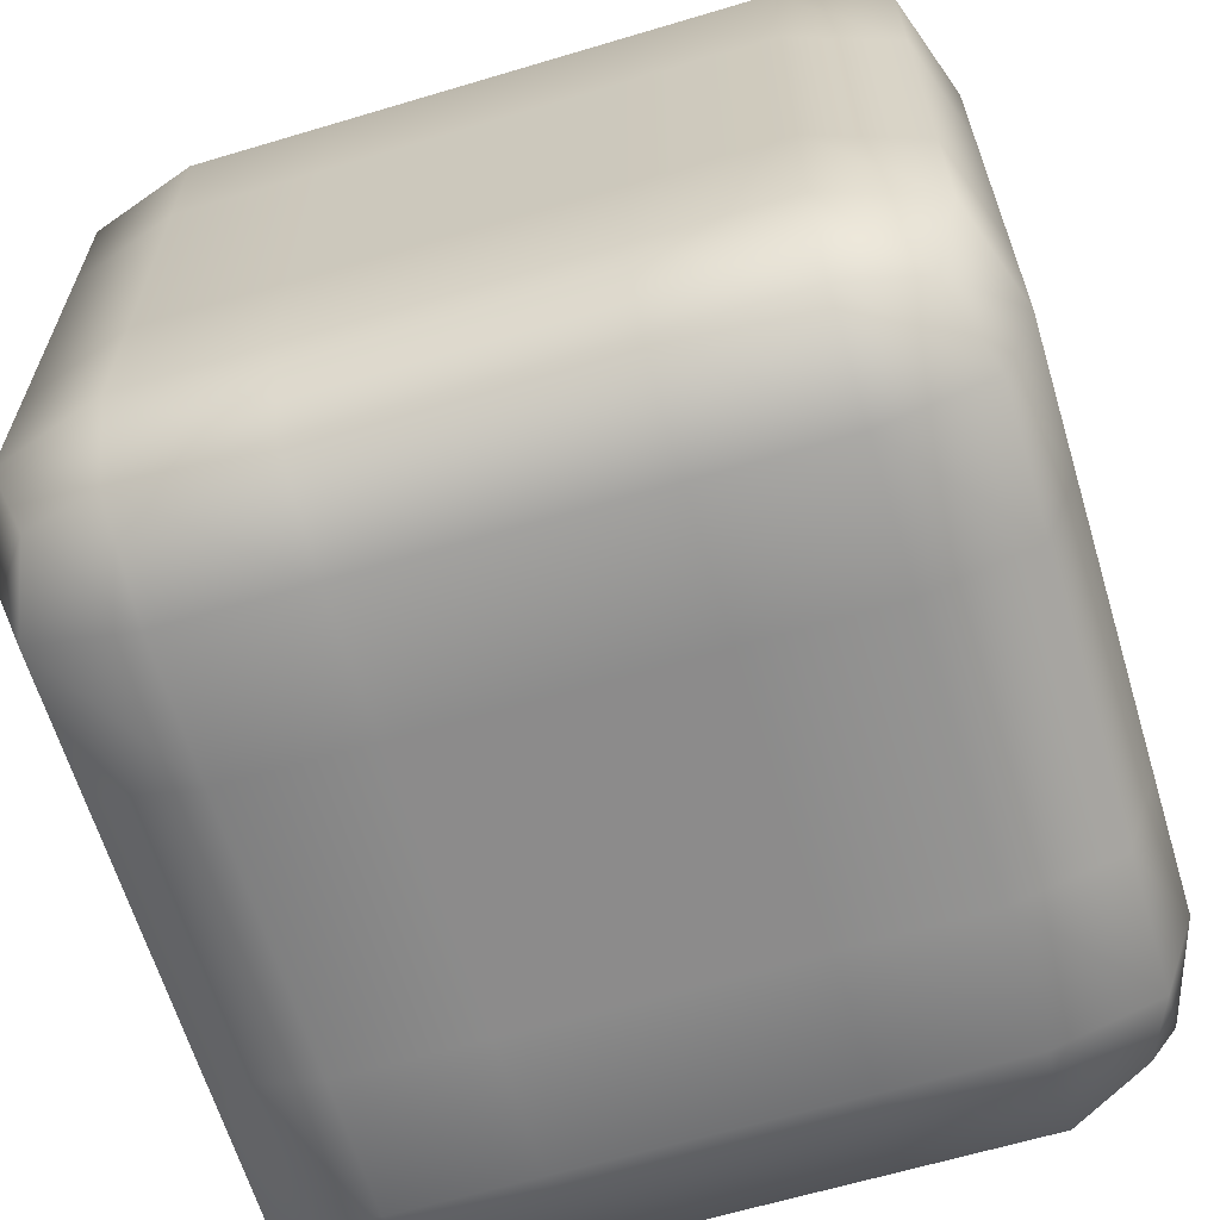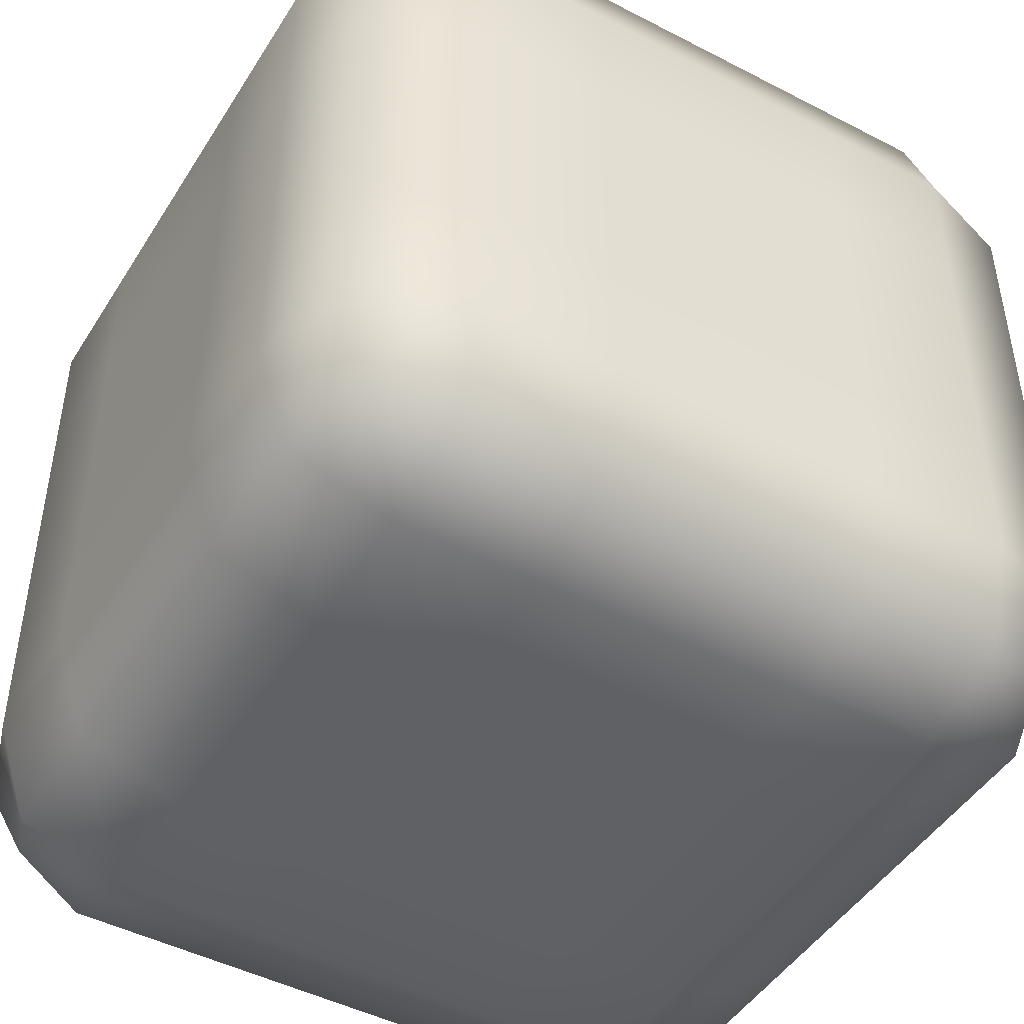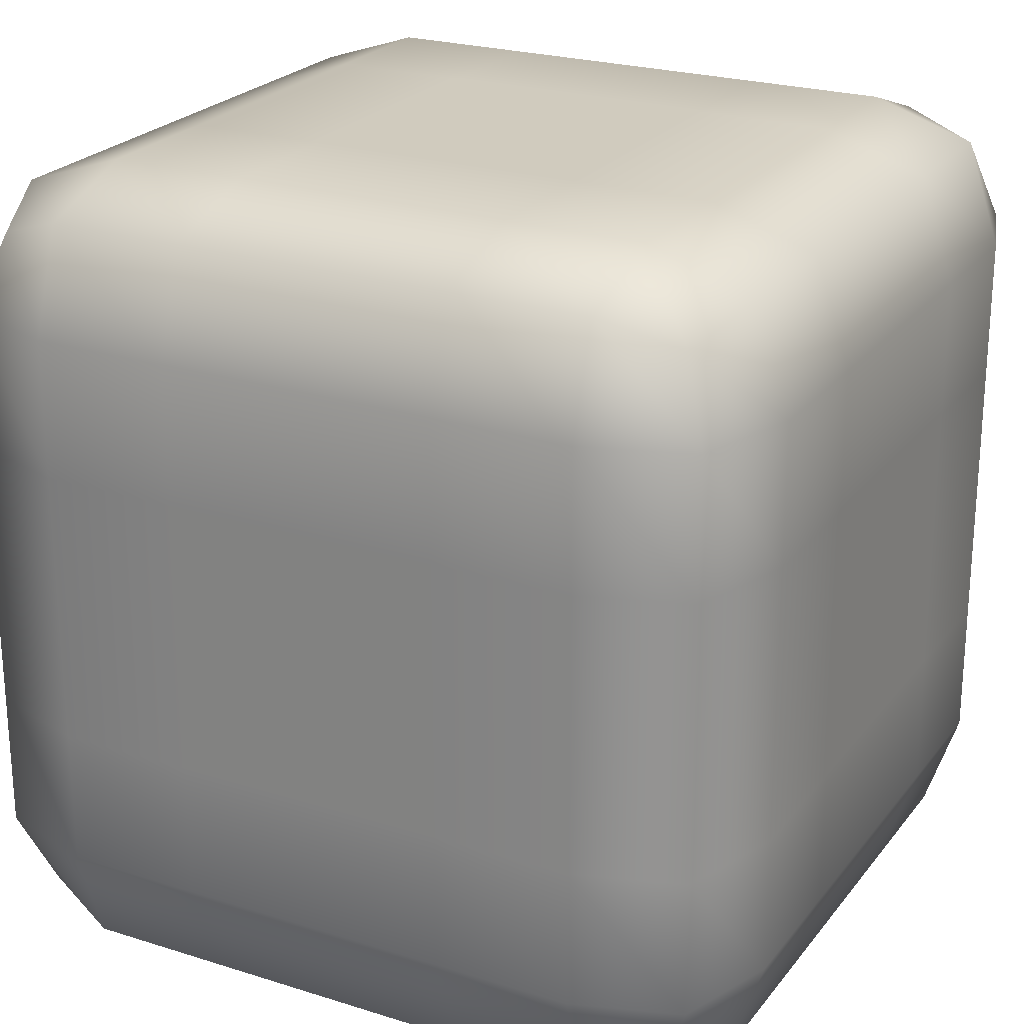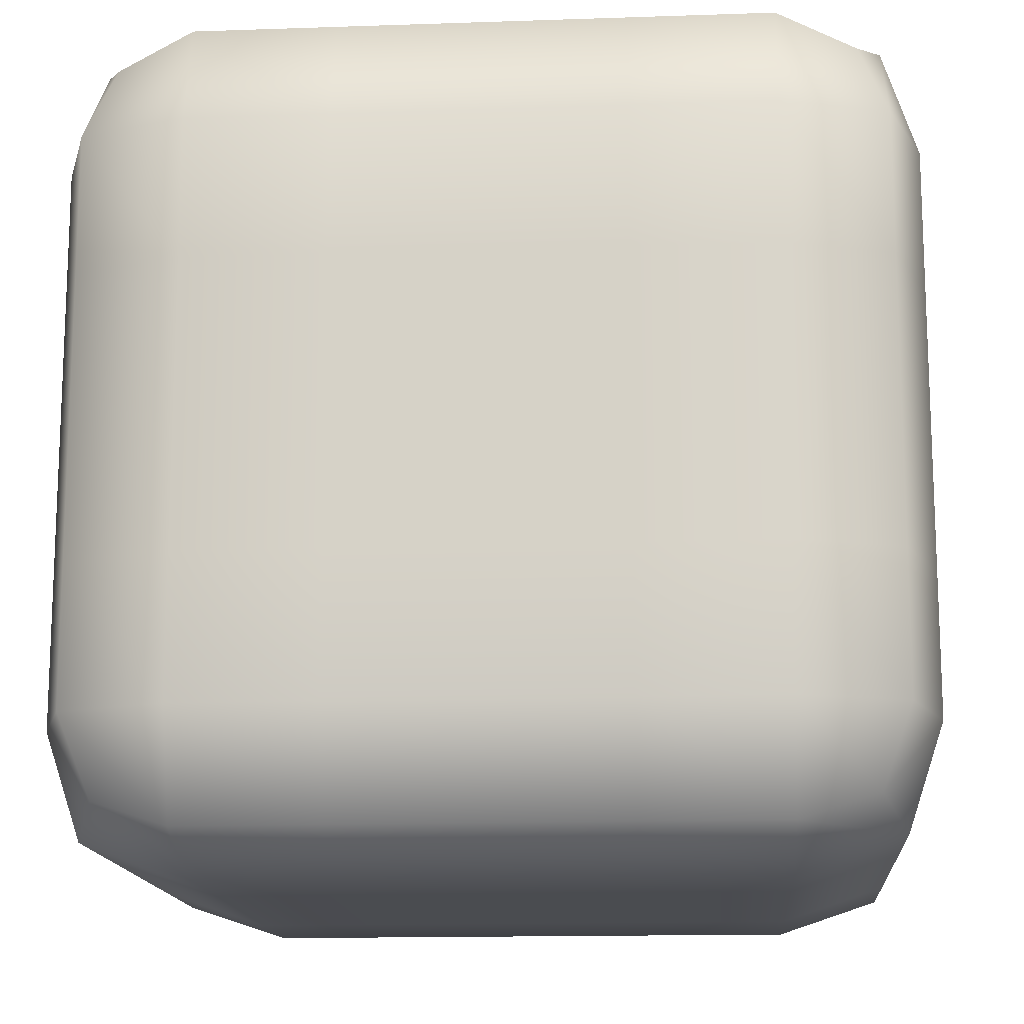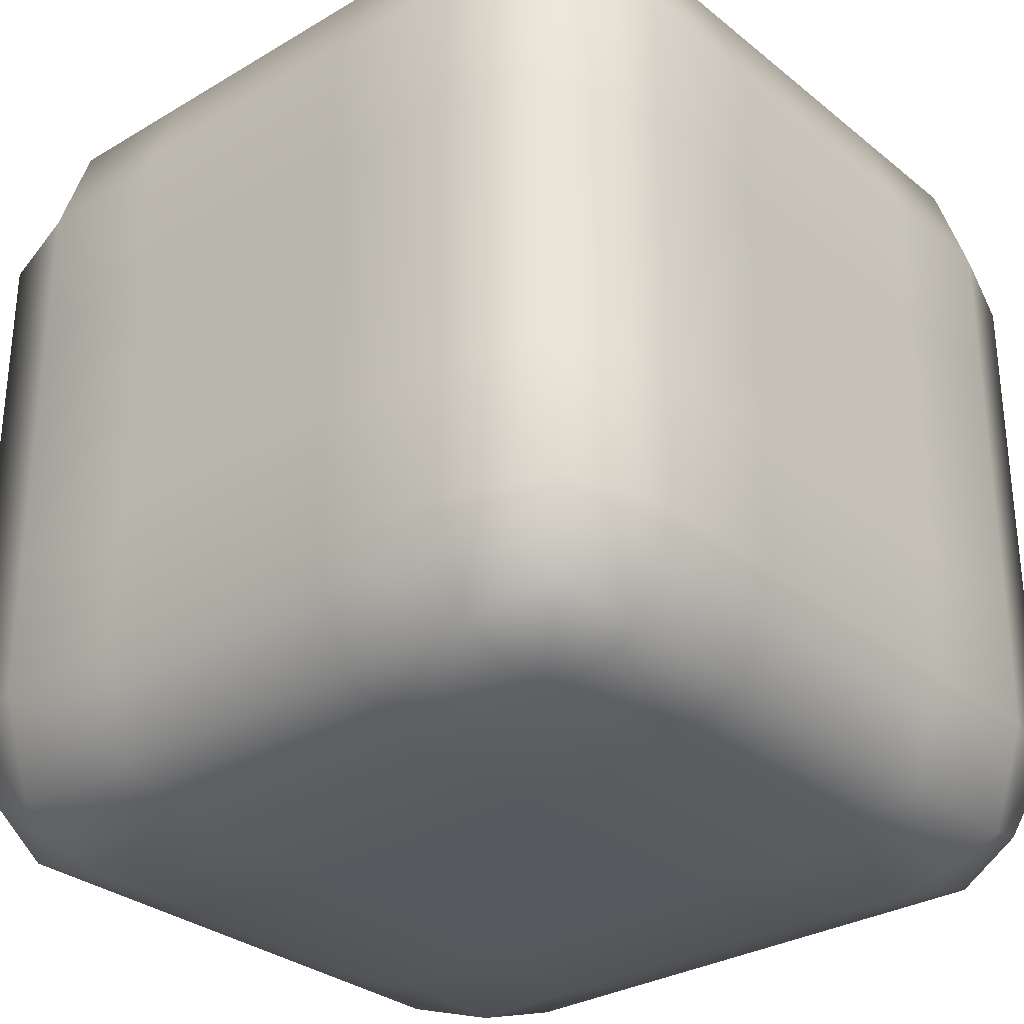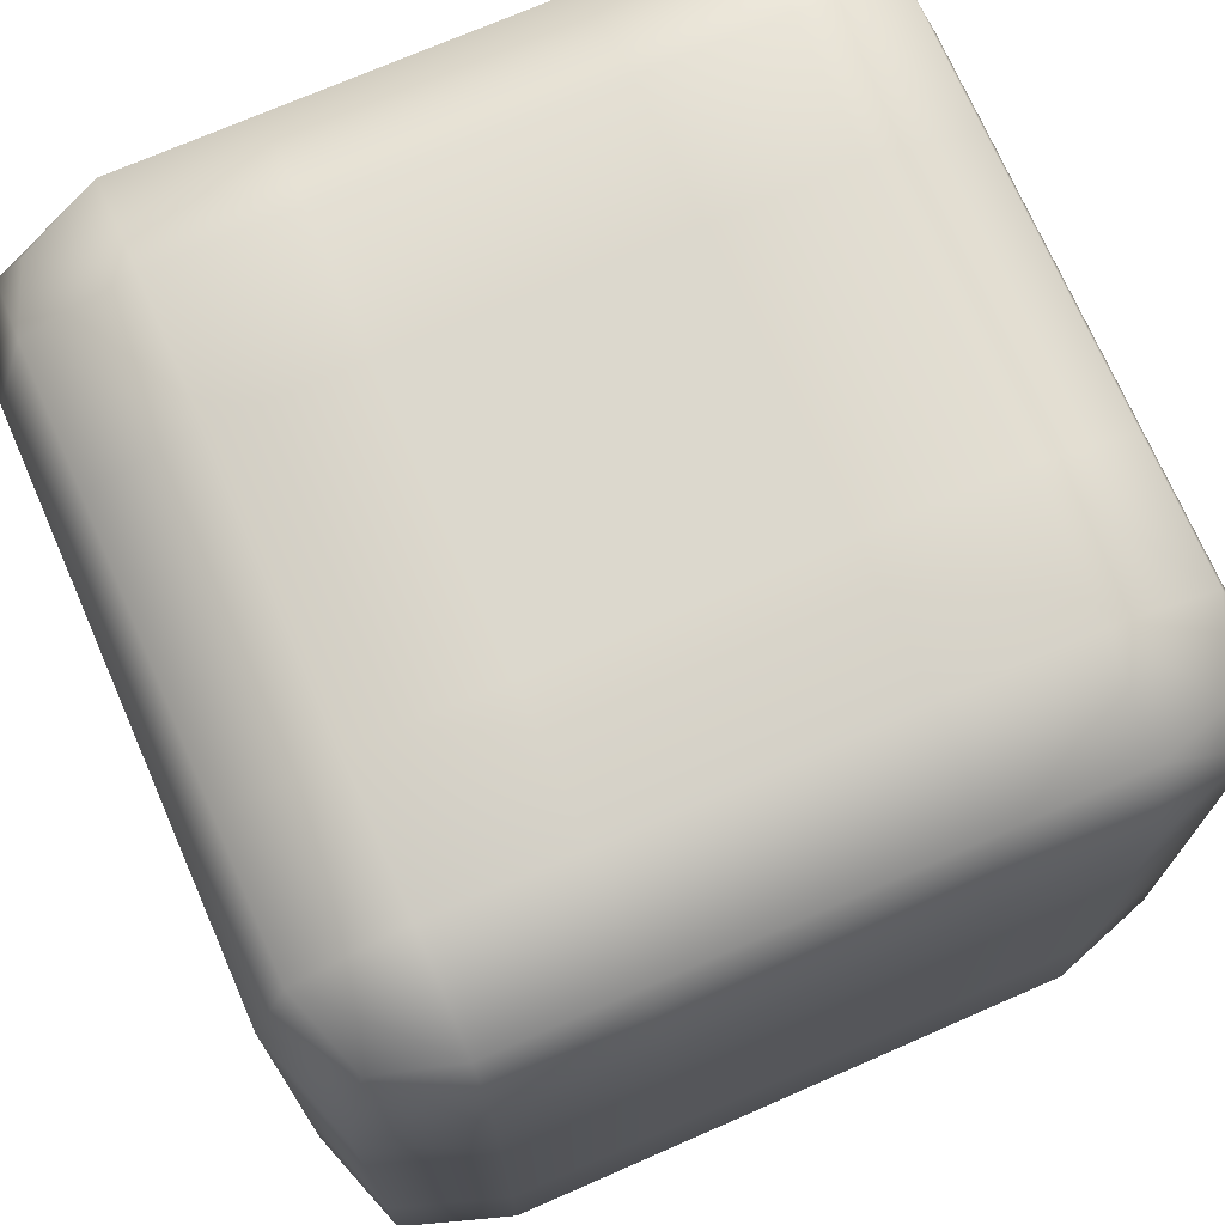
<metadata>
{"format":"obj","ext":"obj","renderer":"f3d","projection":"perspective","resolution":1024,"background":"white","views":[{"elev":-64.0,"azim":106.8,"up":"+Z"},{"elev":-46.8,"azim":149.5,"up":"+Y"},{"elev":23.6,"azim":-62.1,"up":"+Z"},{"elev":-14.7,"azim":94.3,"up":"+Z"},{"elev":-30.4,"azim":40.8,"up":"+Z"},{"elev":72.5,"azim":-113.6,"up":"+Z"}]}
</metadata>
<code>
v  -14.06 0.0741 -14.09
v  -14.09 0.0417 -14.19
v  -13.96 0 -14.19
v  -13.96 0.0417 -14.06
v  -14.09 0.0417 -14.35
v  -13.96 0 -14.35
v  -13.8 0 -14.35
v  -13.8 0 -14.19
v  -13.8 0.0417 -14.06
v  -13.63 0 -14.19
v  -13.63 0.0417 -14.06
v  -13.63 0 -14.35
v  -13.46 0 -14.35
v  -13.46 0 -14.19
v  -13.46 0.0417 -14.06
v  -13.3 0 -14.19
v  -13.3 0.0417 -14.06
v  -13.3 0 -14.35
v  -13.17 0.0417 -14.35
v  -13.17 0.0417 -14.19
v  -13.2 0.0741 -14.09
v  -14.09 0.0417 -14.52
v  -13.96 0 -14.52
v  -14.09 0.0417 -14.69
v  -13.96 0 -14.69
v  -13.8 0 -14.69
v  -13.8 0 -14.52
v  -13.63 0 -14.52
v  -13.63 0 -14.69
v  -13.46 0 -14.69
v  -13.46 0 -14.52
v  -13.3 0 -14.52
v  -13.3 0 -14.69
v  -13.17 0.0417 -14.69
v  -13.17 0.0417 -14.52
v  -14.09 0.0417 -14.85
v  -13.96 0 -14.85
v  -14.06 0.0741 -14.94
v  -13.96 0.0417 -14.98
v  -13.8 0.0417 -14.98
v  -13.8 0 -14.85
v  -13.63 0 -14.85
v  -13.63 0.0417 -14.98
v  -13.46 0.0417 -14.98
v  -13.46 0 -14.85
v  -13.3 0 -14.85
v  -13.3 0.0417 -14.98
v  -13.2 0.0741 -14.94
v  -13.17 0.0417 -14.85
v  -14.06 0.9259 -14.09
v  -13.96 0.9583 -14.06
v  -13.96 1 -14.19
v  -14.09 0.9583 -14.19
v  -13.8 0.9583 -14.06
v  -13.8 1 -14.19
v  -13.8 1 -14.35
v  -13.96 1 -14.35
v  -14.09 0.9583 -14.35
v  -13.63 0.9583 -14.06
v  -13.63 1 -14.19
v  -13.46 0.9583 -14.06
v  -13.46 1 -14.19
v  -13.46 1 -14.35
v  -13.63 1 -14.35
v  -13.3 0.9583 -14.06
v  -13.3 1 -14.19
v  -13.2 0.9259 -14.09
v  -13.17 0.9583 -14.19
v  -13.17 0.9583 -14.35
v  -13.3 1 -14.35
v  -13.96 1 -14.52
v  -14.09 0.9583 -14.52
v  -13.8 1 -14.52
v  -13.8 1 -14.69
v  -13.96 1 -14.69
v  -14.09 0.9583 -14.69
v  -13.63 1 -14.52
v  -13.46 1 -14.52
v  -13.46 1 -14.69
v  -13.63 1 -14.69
v  -13.3 1 -14.52
v  -13.17 0.9583 -14.52
v  -13.17 0.9583 -14.69
v  -13.3 1 -14.69
v  -13.96 1 -14.85
v  -14.09 0.9583 -14.85
v  -13.8 1 -14.85
v  -13.8 0.9583 -14.98
v  -13.96 0.9583 -14.98
v  -14.06 0.9259 -14.94
v  -13.63 1 -14.85
v  -13.46 1 -14.85
v  -13.46 0.9583 -14.98
v  -13.63 0.9583 -14.98
v  -13.3 1 -14.85
v  -13.17 0.9583 -14.85
v  -13.2 0.9259 -14.94
v  -13.3 0.9583 -14.98
v  -13.96 0.1667 -14.02
v  -14.09 0.1667 -14.06
v  -13.8 0.1667 -14.02
v  -13.8 0.3333 -14.02
v  -13.96 0.3333 -14.02
v  -14.09 0.3333 -14.06
v  -13.63 0.1667 -14.02
v  -13.46 0.1667 -14.02
v  -13.46 0.3333 -14.02
v  -13.63 0.3333 -14.02
v  -13.3 0.1667 -14.02
v  -13.17 0.1667 -14.06
v  -13.17 0.3333 -14.06
v  -13.3 0.3333 -14.02
v  -13.96 0.5 -14.02
v  -14.09 0.5 -14.06
v  -13.8 0.5 -14.02
v  -13.8 0.6667 -14.02
v  -13.96 0.6667 -14.02
v  -14.09 0.6667 -14.06
v  -13.63 0.5 -14.02
v  -13.46 0.5 -14.02
v  -13.46 0.6667 -14.02
v  -13.63 0.6667 -14.02
v  -13.3 0.5 -14.02
v  -13.17 0.5 -14.06
v  -13.17 0.6667 -14.06
v  -13.3 0.6667 -14.02
v  -13.96 0.8333 -14.02
v  -14.09 0.8333 -14.06
v  -13.8 0.8333 -14.02
v  -13.63 0.8333 -14.02
v  -13.46 0.8333 -14.02
v  -13.3 0.8333 -14.02
v  -13.17 0.8333 -14.06
v  -13.13 0.1667 -14.19
v  -13.13 0.1667 -14.35
v  -13.13 0.3333 -14.35
v  -13.13 0.3333 -14.19
v  -13.13 0.1667 -14.52
v  -13.13 0.1667 -14.69
v  -13.13 0.3333 -14.69
v  -13.13 0.3333 -14.52
v  -13.13 0.1667 -14.85
v  -13.17 0.1667 -14.98
v  -13.17 0.3333 -14.98
v  -13.13 0.3333 -14.85
v  -13.13 0.5 -14.19
v  -13.13 0.5 -14.35
v  -13.13 0.6667 -14.35
v  -13.13 0.6667 -14.19
v  -13.13 0.5 -14.52
v  -13.13 0.5 -14.69
v  -13.13 0.6667 -14.69
v  -13.13 0.6667 -14.52
v  -13.13 0.5 -14.85
v  -13.17 0.5 -14.98
v  -13.17 0.6667 -14.98
v  -13.13 0.6667 -14.85
v  -13.13 0.8333 -14.19
v  -13.13 0.8333 -14.35
v  -13.13 0.8333 -14.52
v  -13.13 0.8333 -14.69
v  -13.13 0.8333 -14.85
v  -13.17 0.8333 -14.98
v  -13.3 0.1667 -15.02
v  -13.46 0.1667 -15.02
v  -13.46 0.3333 -15.02
v  -13.3 0.3333 -15.02
v  -13.63 0.1667 -15.02
v  -13.8 0.1667 -15.02
v  -13.8 0.3333 -15.02
v  -13.63 0.3333 -15.02
v  -13.96 0.1667 -15.02
v  -14.09 0.1667 -14.98
v  -14.09 0.3333 -14.98
v  -13.96 0.3333 -15.02
v  -13.3 0.5 -15.02
v  -13.46 0.5 -15.02
v  -13.46 0.6667 -15.02
v  -13.3 0.6667 -15.02
v  -13.63 0.5 -15.02
v  -13.8 0.5 -15.02
v  -13.8 0.6667 -15.02
v  -13.63 0.6667 -15.02
v  -13.96 0.5 -15.02
v  -14.09 0.5 -14.98
v  -14.09 0.6667 -14.98
v  -13.96 0.6667 -15.02
v  -13.3 0.8333 -15.02
v  -13.46 0.8333 -15.02
v  -13.63 0.8333 -15.02
v  -13.8 0.8333 -15.02
v  -13.96 0.8333 -15.02
v  -14.09 0.8333 -14.98
v  -14.13 0.1667 -14.85
v  -14.13 0.1667 -14.69
v  -14.13 0.3333 -14.69
v  -14.13 0.3333 -14.85
v  -14.13 0.1667 -14.52
v  -14.13 0.1667 -14.35
v  -14.13 0.3333 -14.35
v  -14.13 0.3333 -14.52
v  -14.13 0.1667 -14.19
v  -14.13 0.3333 -14.19
v  -14.13 0.5 -14.85
v  -14.13 0.5 -14.69
v  -14.13 0.6667 -14.69
v  -14.13 0.6667 -14.85
v  -14.13 0.5 -14.52
v  -14.13 0.5 -14.35
v  -14.13 0.6667 -14.35
v  -14.13 0.6667 -14.52
v  -14.13 0.5 -14.19
v  -14.13 0.6667 -14.19
v  -14.13 0.8333 -14.85
v  -14.13 0.8333 -14.69
v  -14.13 0.8333 -14.52
v  -14.13 0.8333 -14.35
v  -14.13 0.8333 -14.19
o Box001
g Box001
f 1 2 3 4
f 2 5 6 3
f 7 8 3 6
f 8 9 4 3
f 9 8 10 11
f 8 7 12 10
f 13 14 10 12
f 14 15 11 10
f 15 14 16 17
f 14 13 18 16
f 19 20 16 18
f 20 21 17 16
f 5 22 23 6
f 22 24 25 23
f 26 27 23 25
f 27 7 6 23
f 7 27 28 12
f 27 26 29 28
f 30 31 28 29
f 31 13 12 28
f 13 31 32 18
f 31 30 33 32
f 34 35 32 33
f 35 19 18 32
f 24 36 37 25
f 36 38 39 37
f 40 41 37 39
f 41 26 25 37
f 26 41 42 29
f 41 40 43 42
f 44 45 42 43
f 45 30 29 42
f 30 45 46 33
f 45 44 47 46
f 48 49 46 47
f 49 34 33 46
f 50 51 52 53
f 51 54 55 52
f 56 57 52 55
f 57 58 53 52
f 54 59 60 55
f 59 61 62 60
f 63 64 60 62
f 64 56 55 60
f 61 65 66 62
f 65 67 68 66
f 69 70 66 68
f 70 63 62 66
f 58 57 71 72
f 57 56 73 71
f 74 75 71 73
f 75 76 72 71
f 56 64 77 73
f 64 63 78 77
f 79 80 77 78
f 80 74 73 77
f 63 70 81 78
f 70 69 82 81
f 83 84 81 82
f 84 79 78 81
f 76 75 85 86
f 75 74 87 85
f 88 89 85 87
f 89 90 86 85
f 74 80 91 87
f 80 79 92 91
f 93 94 91 92
f 94 88 87 91
f 79 84 95 92
f 84 83 96 95
f 97 98 95 96
f 98 93 92 95
f 1 4 99 100
f 4 9 101 99
f 102 103 99 101
f 103 104 100 99
f 9 11 105 101
f 11 15 106 105
f 107 108 105 106
f 108 102 101 105
f 15 17 109 106
f 17 21 110 109
f 111 112 109 110
f 112 107 106 109
f 104 103 113 114
f 103 102 115 113
f 116 117 113 115
f 117 118 114 113
f 102 108 119 115
f 108 107 120 119
f 121 122 119 120
f 122 116 115 119
f 107 112 123 120
f 112 111 124 123
f 125 126 123 124
f 126 121 120 123
f 118 117 127 128
f 117 116 129 127
f 54 51 127 129
f 51 50 128 127
f 116 122 130 129
f 122 121 131 130
f 61 59 130 131
f 59 54 129 130
f 121 126 132 131
f 126 125 133 132
f 67 65 132 133
f 65 61 131 132
f 21 20 134 110
f 20 19 135 134
f 136 137 134 135
f 137 111 110 134
f 19 35 138 135
f 35 34 139 138
f 140 141 138 139
f 141 136 135 138
f 34 49 142 139
f 49 48 143 142
f 144 145 142 143
f 145 140 139 142
f 111 137 146 124
f 137 136 147 146
f 148 149 146 147
f 149 125 124 146
f 136 141 150 147
f 141 140 151 150
f 152 153 150 151
f 153 148 147 150
f 140 145 154 151
f 145 144 155 154
f 156 157 154 155
f 157 152 151 154
f 125 149 158 133
f 149 148 159 158
f 69 68 158 159
f 68 67 133 158
f 148 153 160 159
f 153 152 161 160
f 83 82 160 161
f 82 69 159 160
f 152 157 162 161
f 157 156 163 162
f 97 96 162 163
f 96 83 161 162
f 48 47 164 143
f 47 44 165 164
f 166 167 164 165
f 167 144 143 164
f 44 43 168 165
f 43 40 169 168
f 170 171 168 169
f 171 166 165 168
f 40 39 172 169
f 39 38 173 172
f 174 175 172 173
f 175 170 169 172
f 144 167 176 155
f 167 166 177 176
f 178 179 176 177
f 179 156 155 176
f 166 171 180 177
f 171 170 181 180
f 182 183 180 181
f 183 178 177 180
f 170 175 184 181
f 175 174 185 184
f 186 187 184 185
f 187 182 181 184
f 156 179 188 163
f 179 178 189 188
f 93 98 188 189
f 98 97 163 188
f 178 183 190 189
f 183 182 191 190
f 88 94 190 191
f 94 93 189 190
f 182 187 192 191
f 187 186 193 192
f 90 89 192 193
f 89 88 191 192
f 38 36 194 173
f 36 24 195 194
f 196 197 194 195
f 197 174 173 194
f 24 22 198 195
f 22 5 199 198
f 200 201 198 199
f 201 196 195 198
f 5 2 202 199
f 2 1 100 202
f 104 203 202 100
f 203 200 199 202
f 174 197 204 185
f 197 196 205 204
f 206 207 204 205
f 207 186 185 204
f 196 201 208 205
f 201 200 209 208
f 210 211 208 209
f 211 206 205 208
f 200 203 212 209
f 203 104 114 212
f 118 213 212 114
f 213 210 209 212
f 186 207 214 193
f 207 206 215 214
f 76 86 214 215
f 86 90 193 214
f 206 211 216 215
f 211 210 217 216
f 58 72 216 217
f 72 76 215 216
f 210 213 218 217
f 213 118 128 218
f 50 53 218 128
f 53 58 217 218

</code>
